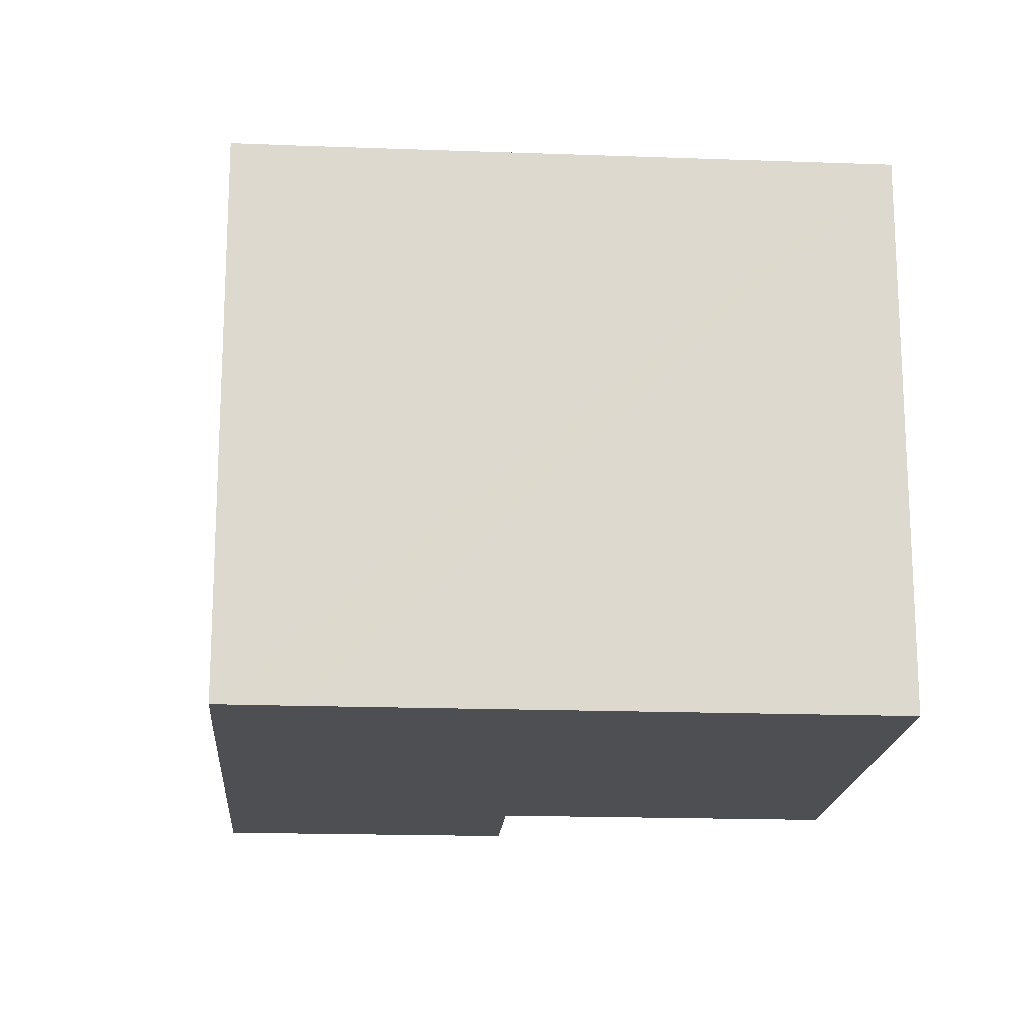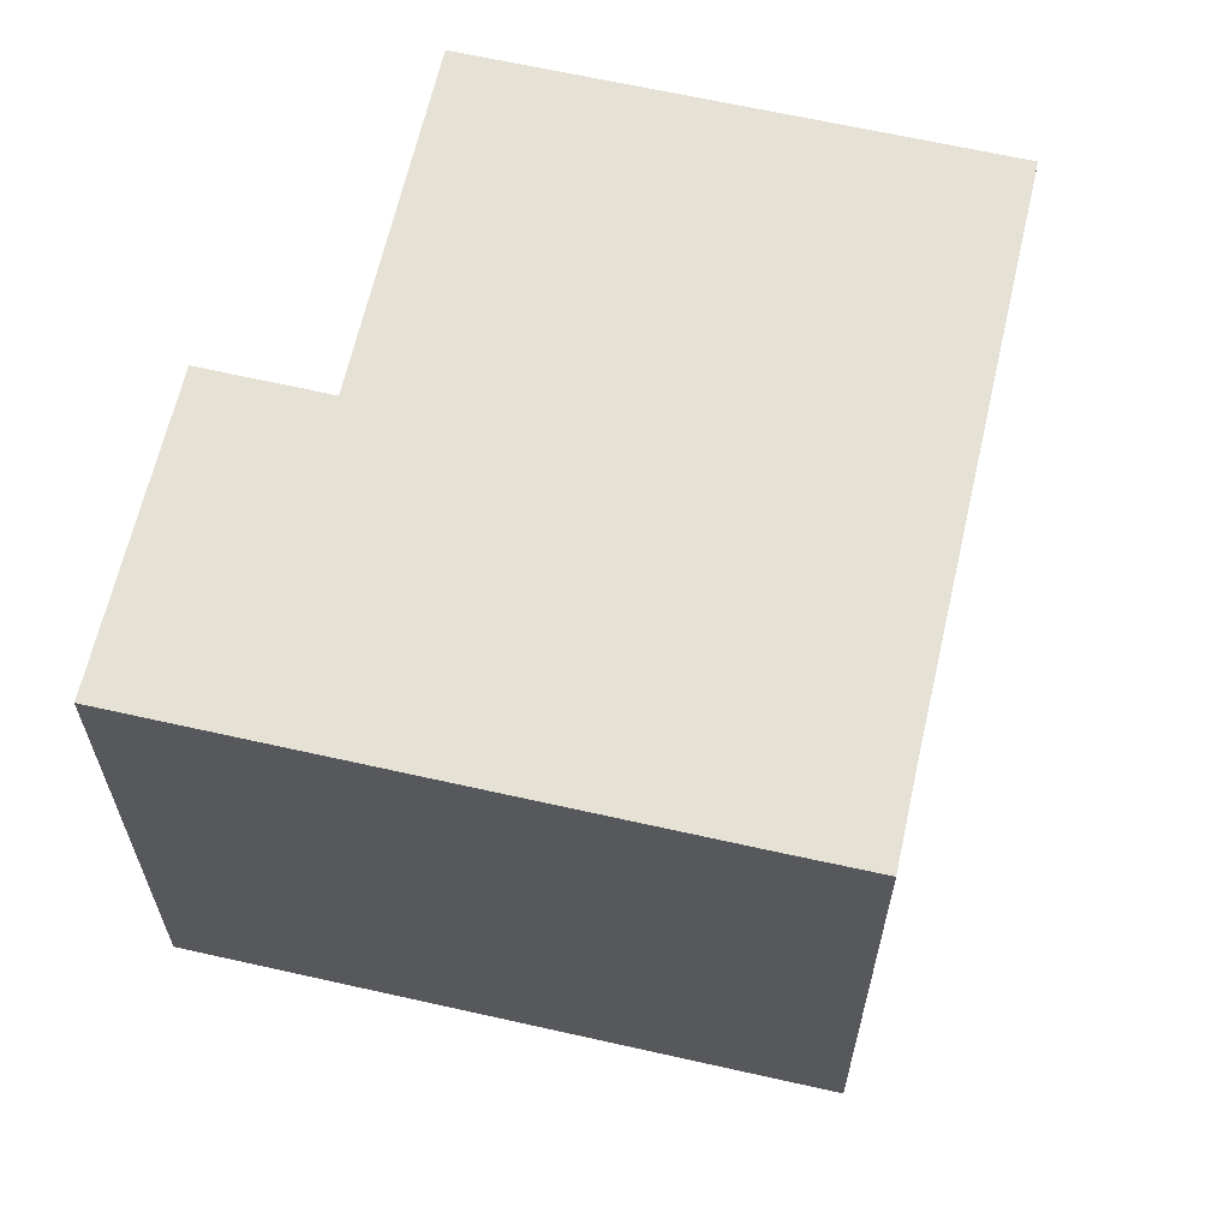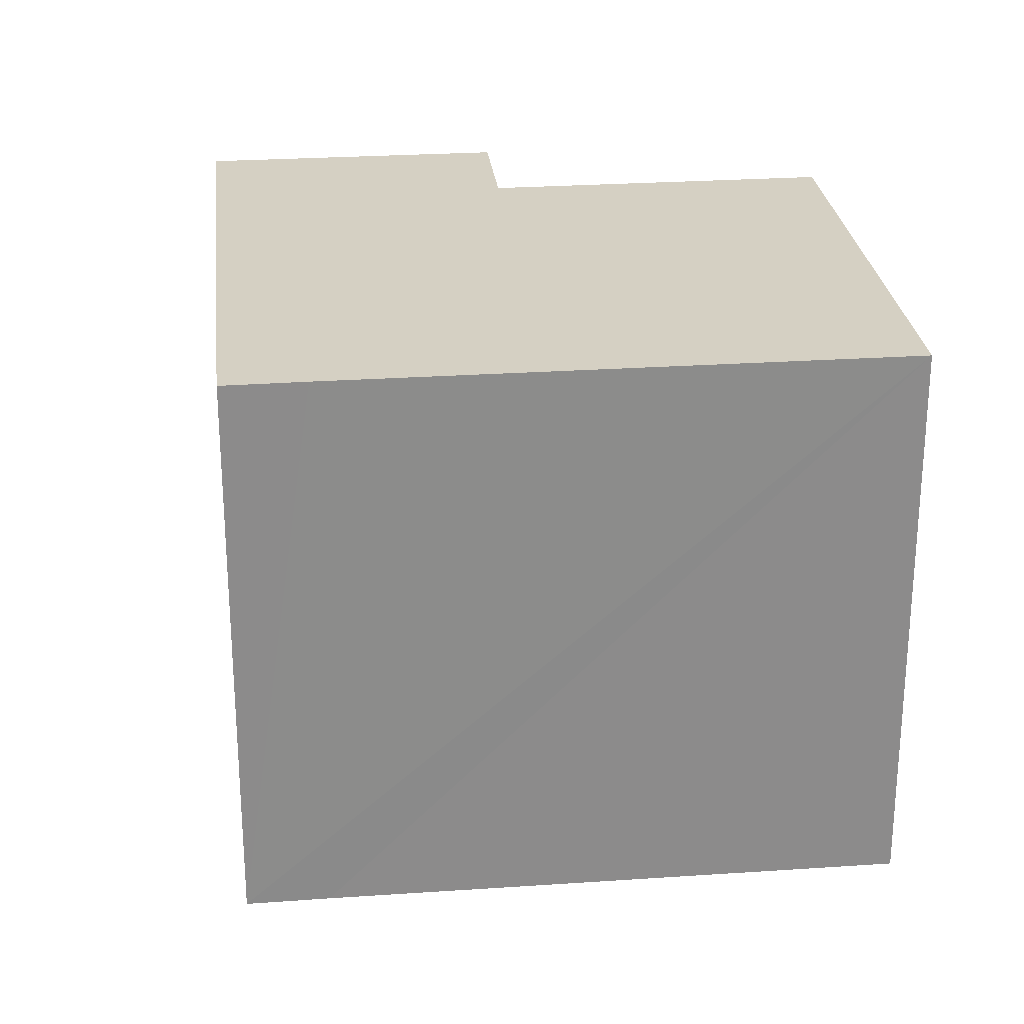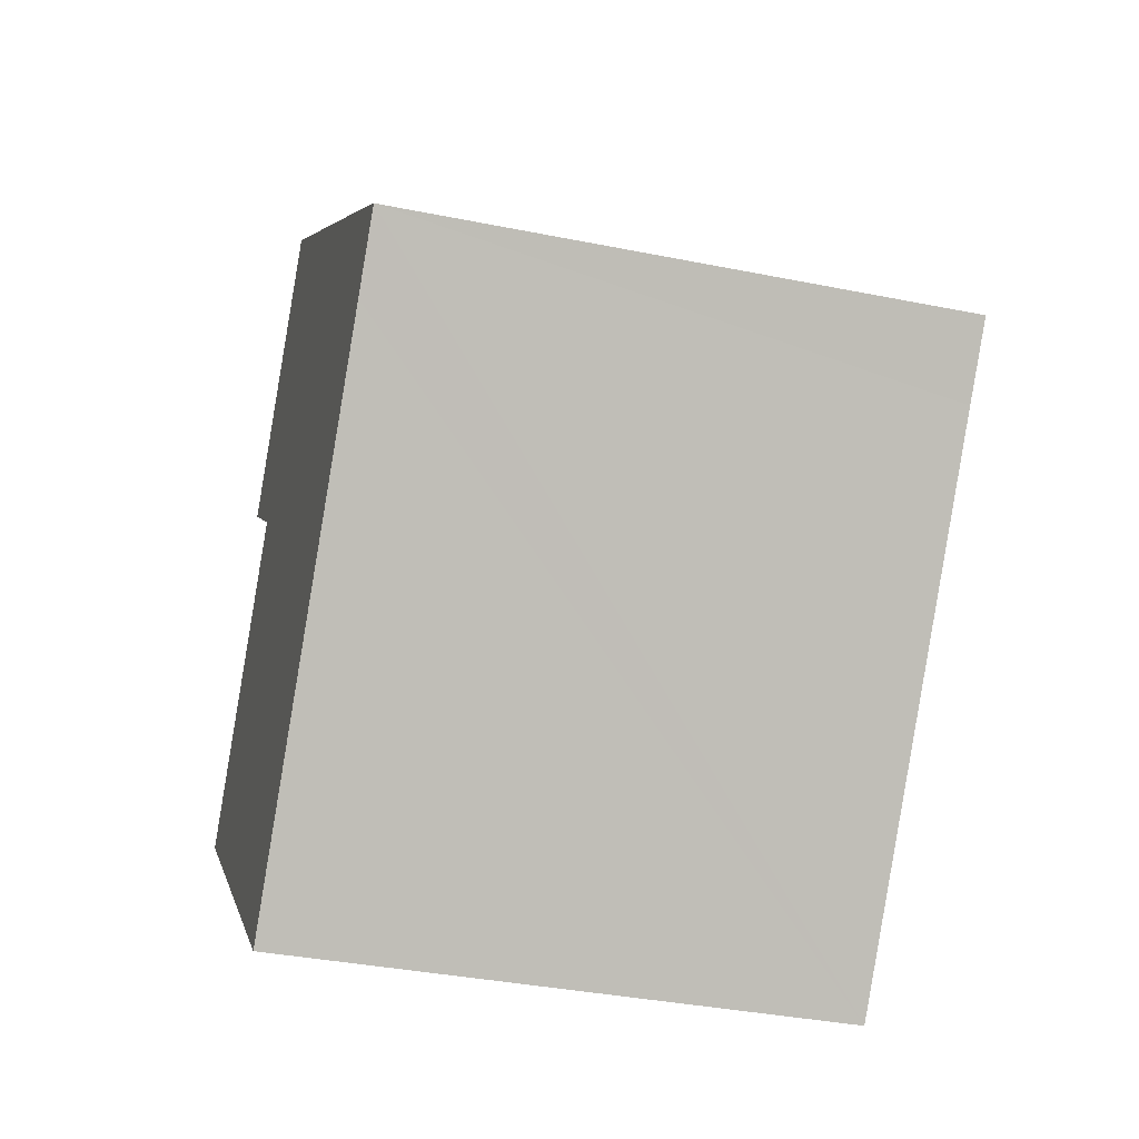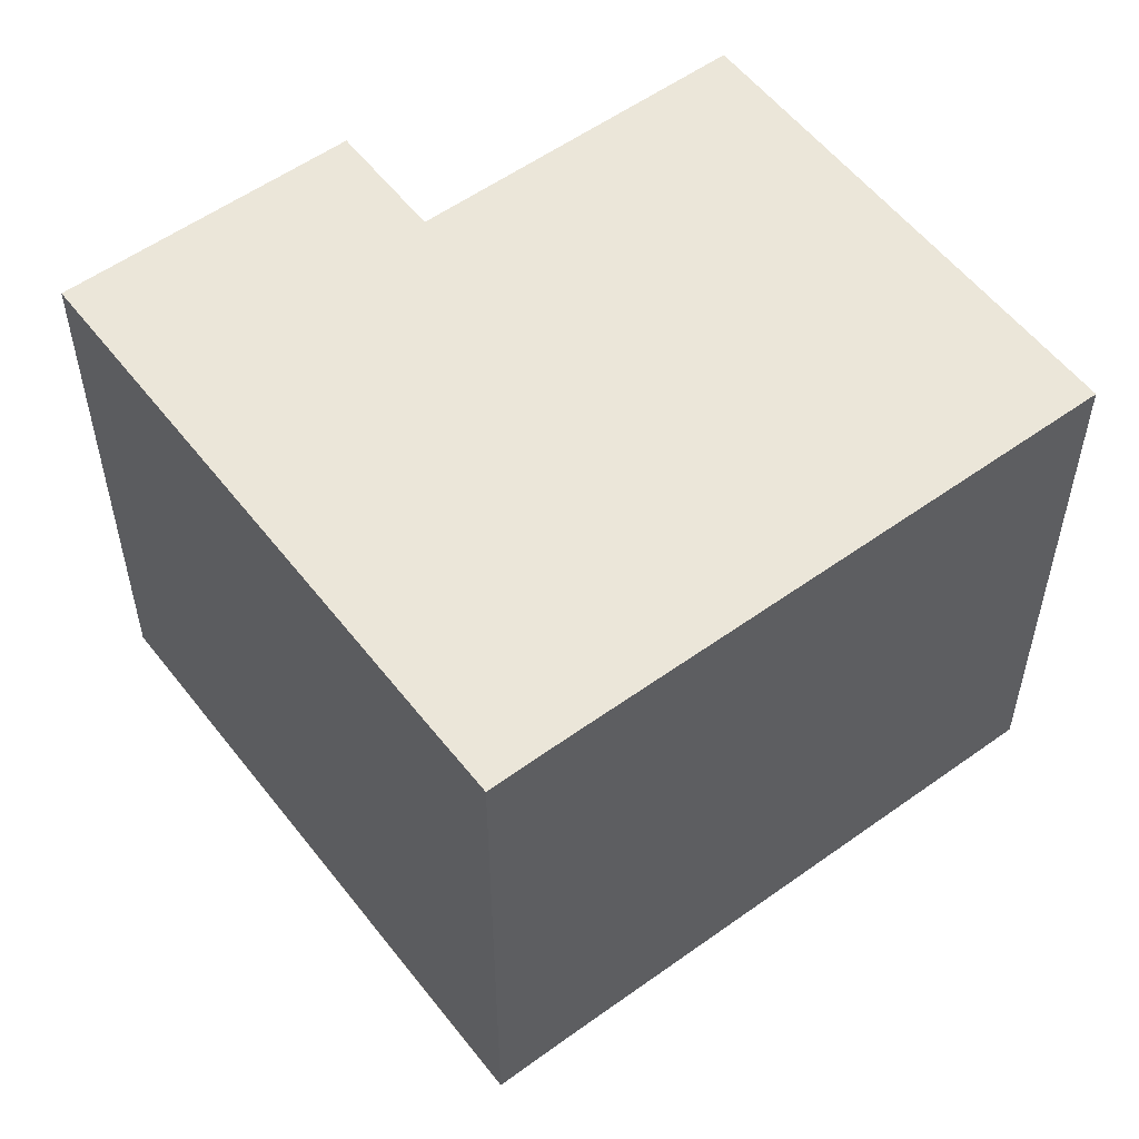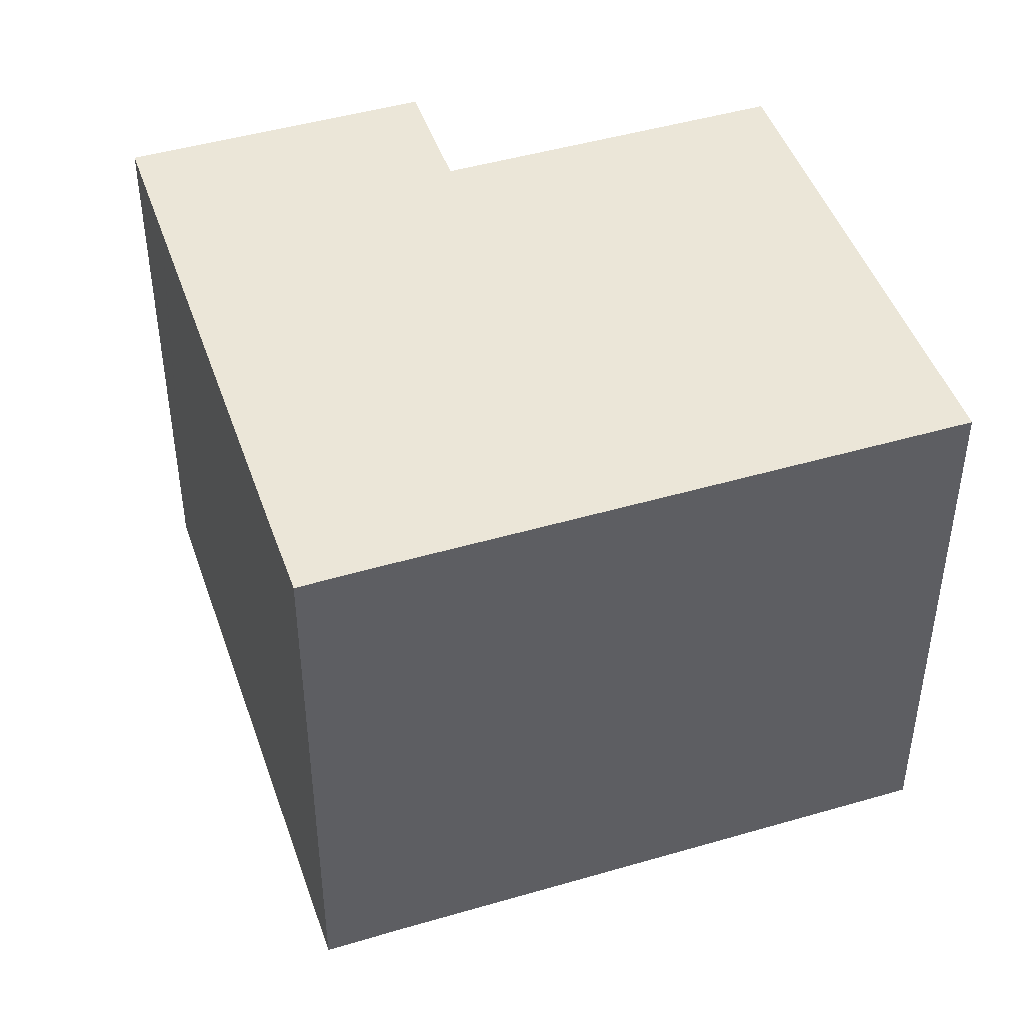
<metadata>
{"format":"obj","ext":"obj","renderer":"f3d","projection":"perspective","resolution":1024,"background":"white","views":[{"elev":-17.9,"azim":125.4,"up":"+Y"},{"elev":64.3,"azim":52.4,"up":"+Y"},{"elev":26.4,"azim":123.4,"up":"+Y"},{"elev":-36.3,"azim":75.2,"up":"+Z"},{"elev":55.6,"azim":92.4,"up":"+Y"},{"elev":46.2,"azim":111.0,"up":"+Y"}]}
</metadata>
<code>
v  0 16.49 1.01e-15
v  18.06 16.49 -1.74
v  11.6 16.49 -9.569
v  22.28 16.49 3.382
v  23.84 16.49 5.233
v  21.95 16.49 6.811
v  4.229 16.49 5.112
v  6.482 16.49 7.834
v  6.528 16.49 7.89
v  12.23 16.49 14.84
v  6.451 16.49 7.953
v  3.675 16.49 10.23
v  12.17 16.49 14.89
v  9.389 16.49 17.18
v  3.675 -6.265e-16 10.23
v  9.389 -1.052e-15 17.18
v  0 0 0
v  4.229 -3.13e-16 5.112
v  6.482 -4.797e-16 7.834
v  6.528 -4.831e-16 7.89
v  23.84 -3.204e-16 5.233
v  12.17 -9.116e-16 14.89
v  12.23 -9.086e-16 14.84
v  21.95 -4.171e-16 6.811
v  22.28 -2.071e-16 3.382
v  18.06 1.065e-16 -1.74
v  11.6 5.859e-16 -9.569
v  6.451 -4.87e-16 7.953
g defaultobject
f 1 2 3
f 2 1 4
f 4 1 5
f 5 1 6
f 6 1 7
f 6 7 8
f 6 8 9
f 6 9 10
f 10 9 11
f 10 11 12
f 10 12 13
f 13 12 14
f 15 14 12
f 14 15 16
f 17 7 1
f 7 17 8
f 8 17 9
f 9 17 18
f 9 18 19
f 9 19 20
f 16 13 14
f 13 16 10
f 10 16 6
f 6 16 5
f 5 16 21
f 21 16 22
f 21 22 23
f 21 23 24
f 21 4 5
f 4 21 2
f 2 21 3
f 3 21 25
f 3 25 26
f 3 26 27
f 27 1 3
f 1 27 17
f 11 15 12
f 15 11 9
f 15 9 28
f 28 9 20
f 26 17 27
f 17 26 25
f 17 25 21
f 17 21 24
f 17 24 19
f 19 24 20
f 20 24 23
f 17 19 18
f 20 23 28
f 28 23 15
f 15 23 22
f 15 22 16

</code>
